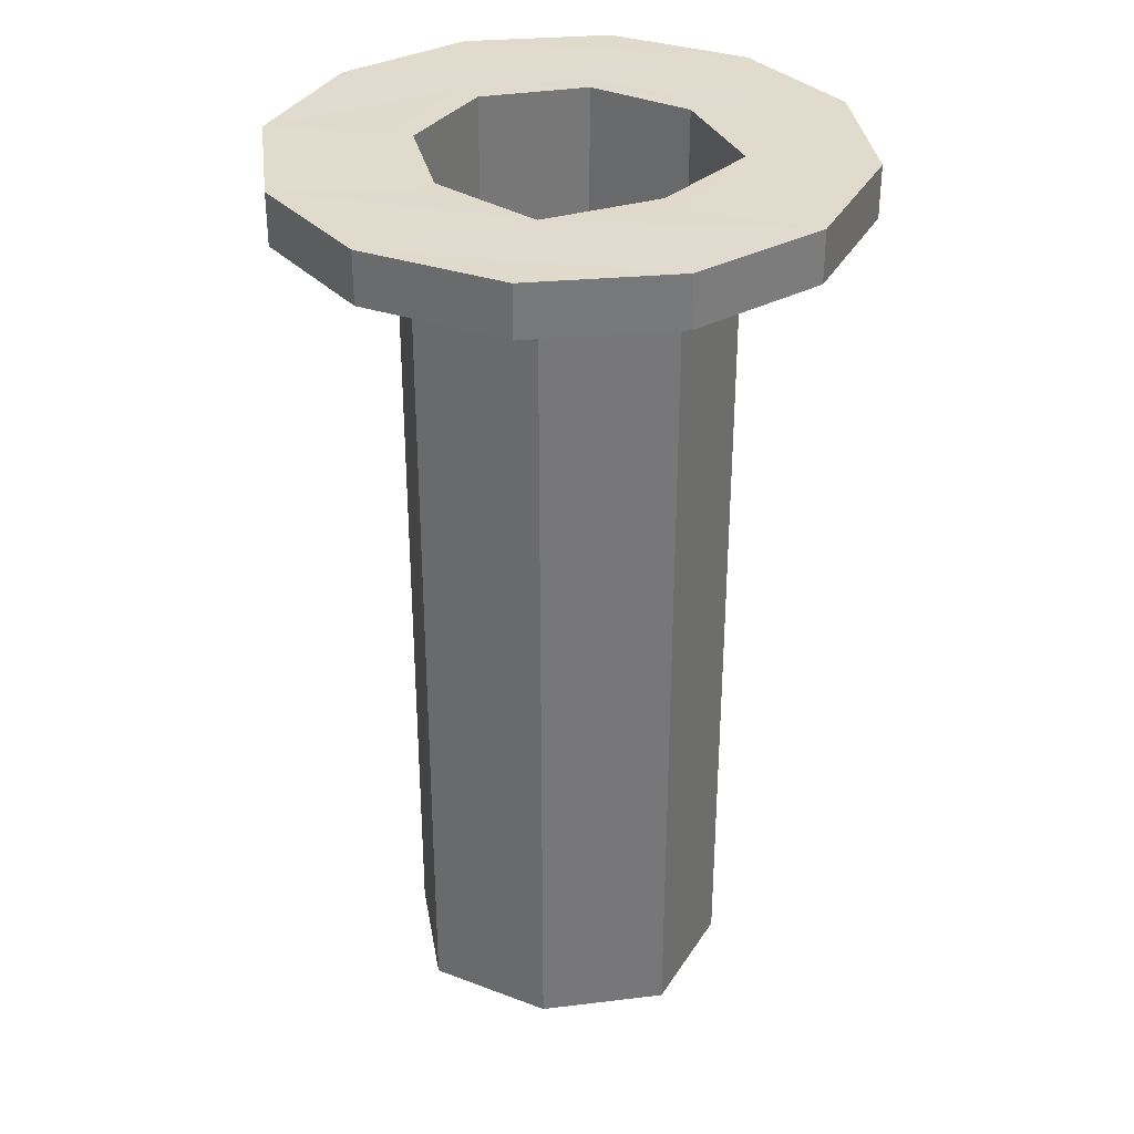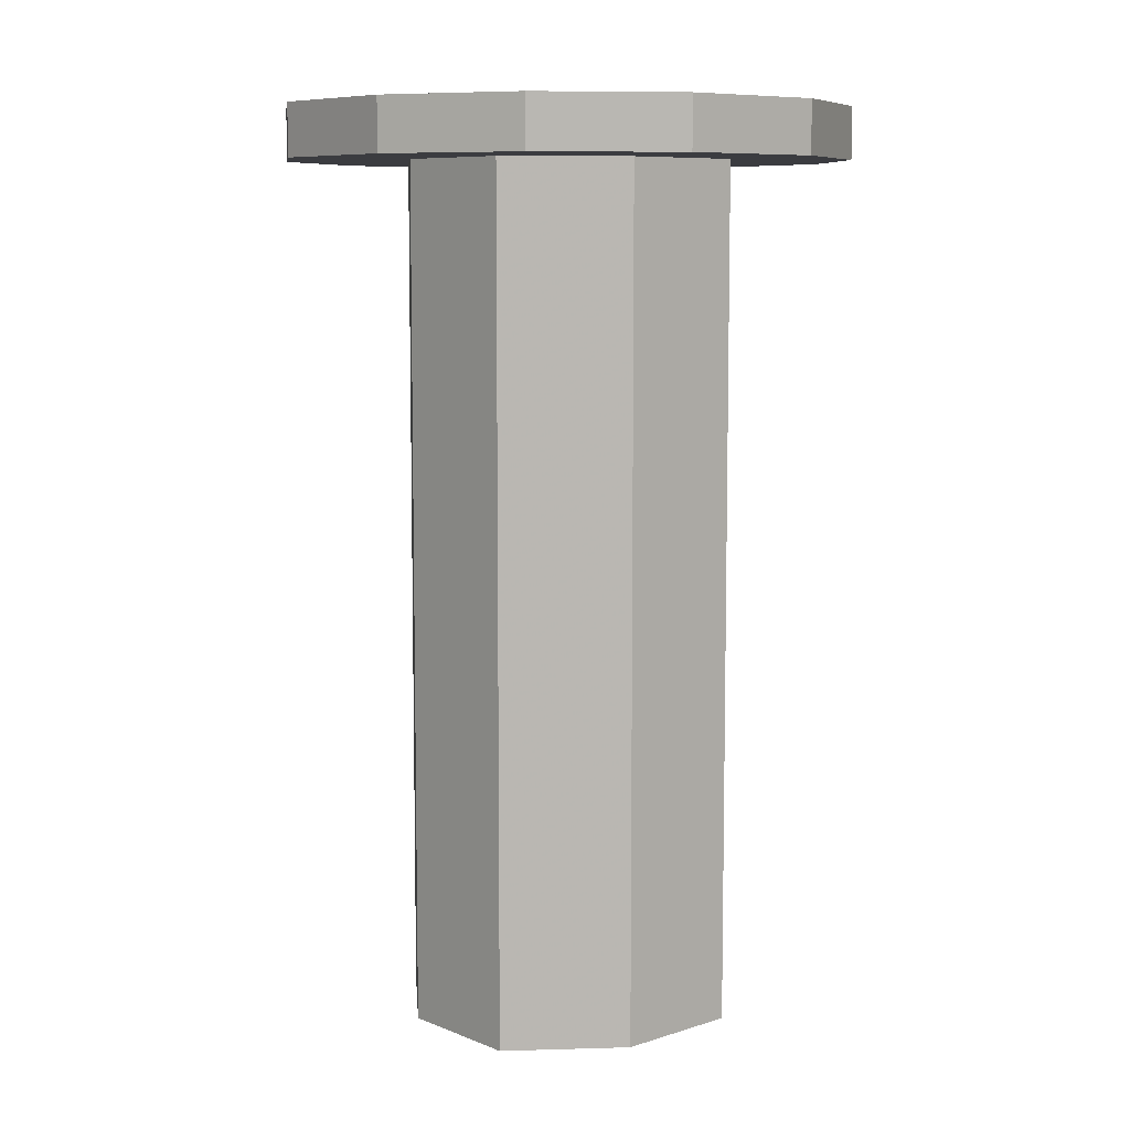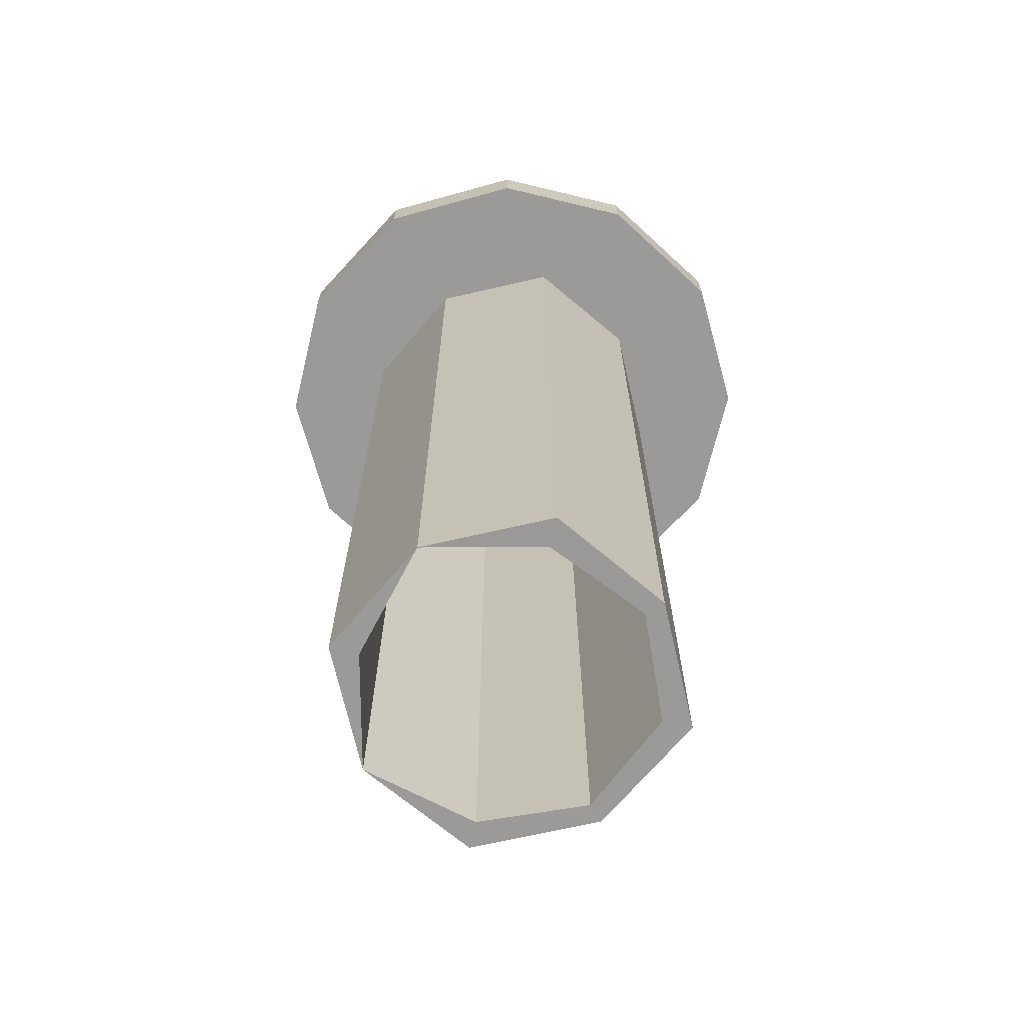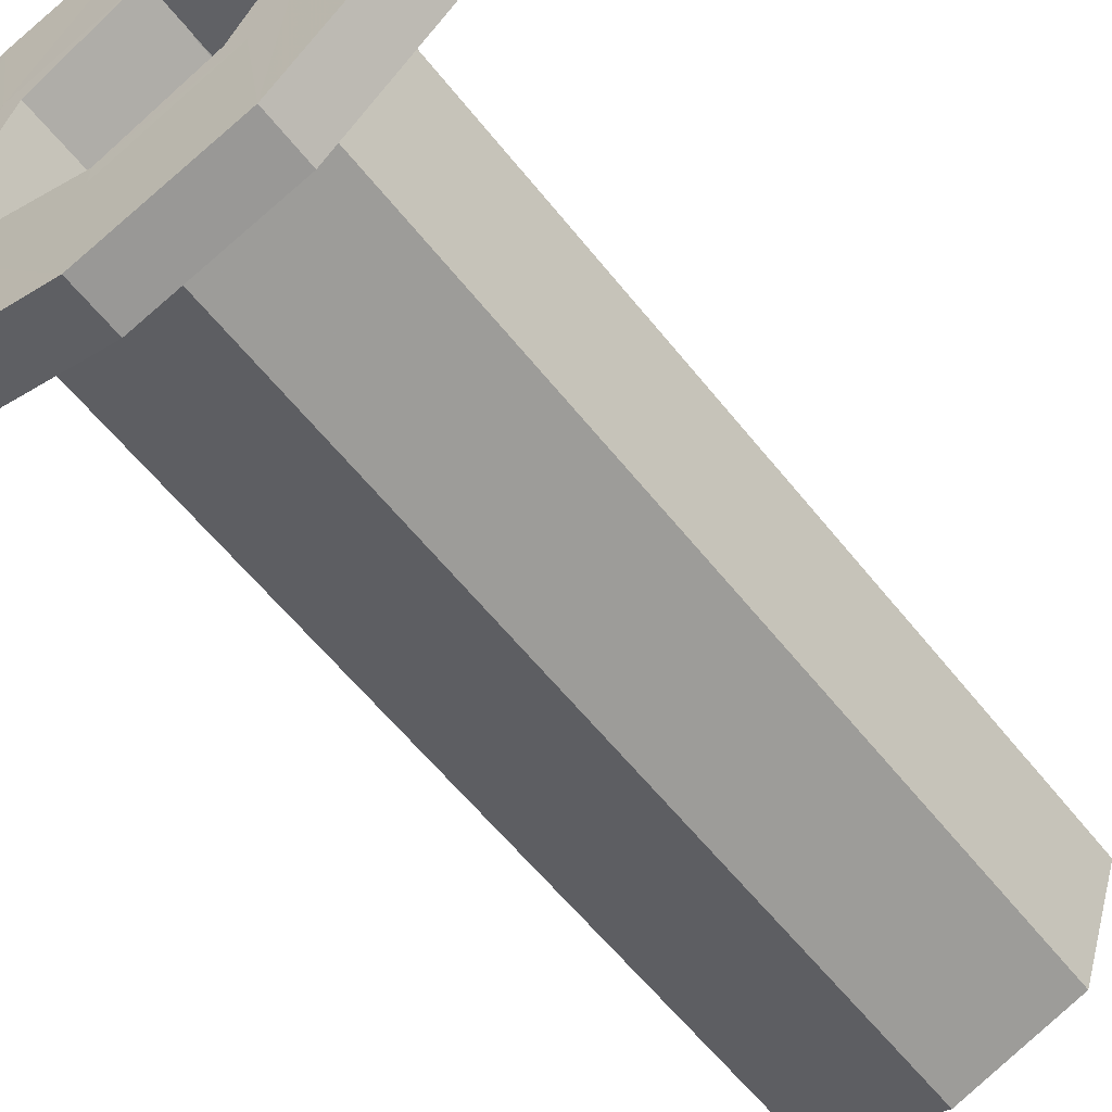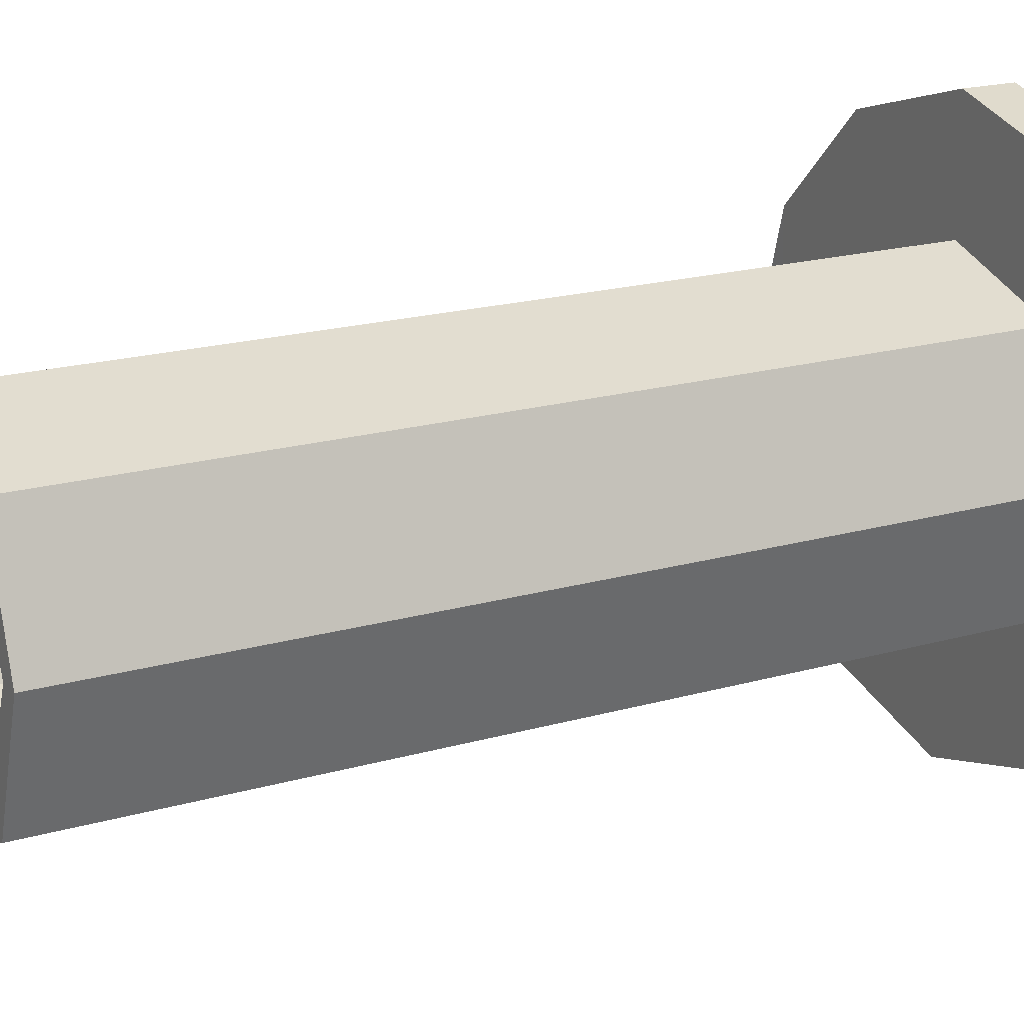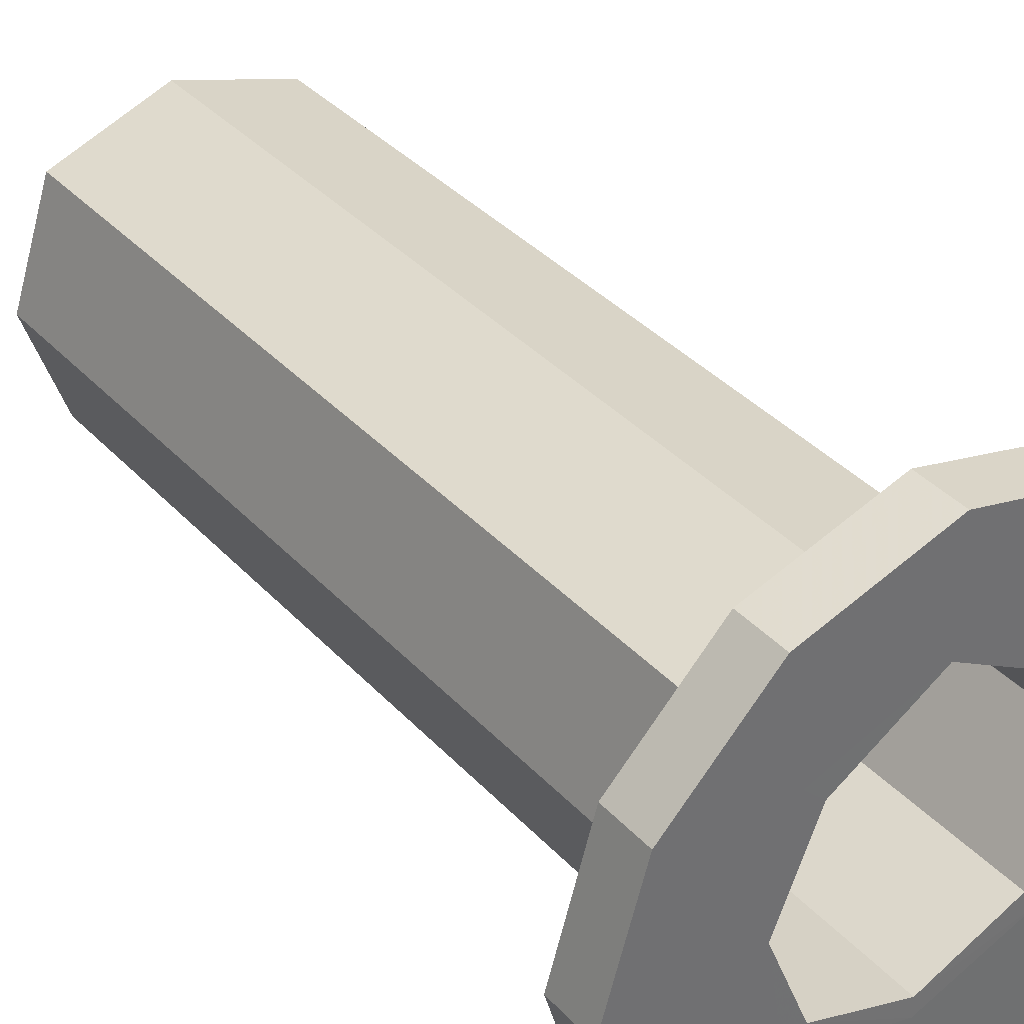
<metadata>
{"format":"obj","ext":"obj","renderer":"f3d","projection":"perspective","resolution":1024,"background":"white","views":[{"elev":33.2,"azim":98.9,"up":"+Z"},{"elev":8.2,"azim":-23.2,"up":"+Z"},{"elev":-69.3,"azim":-148.6,"up":"+Z"},{"elev":-58.6,"azim":37.9,"up":"+Y"},{"elev":18.6,"azim":-119.1,"up":"+Y"},{"elev":37.9,"azim":-37.4,"up":"+Y"}]}
</metadata>
<code>
o 12607
v 2248 1878 11.7
v 2248 1878 11.7
v 2248 1878 11.7
v 2248 1878 11.67
v 2248 1878 11.7
v 2248 1878 11.67
v 2248 1878 11.67
v 2248 1878 11.7
v 2248 1878 11.67
v 2248 1878 11.7
v 2248 1878 11.67
v 2248 1878 11.7
v 2248 1878 11.67
v 2248 1878 11.67
v 2248 1878 11.67
v 2248 1878 11.67
v 2248 1878 11.67
v 2248 1878 11.67
v 2248 1878 11.67
v 2248 1878 11.67
v 2248 1878 11.67
v 2248 1878 11.7
v 2248 1878 11.67
v 2248 1878 11.7
v 2248 1878 11.67
v 2248 1878 11.25
v 2248 1878 11.25
v 2248 1878 11.25
v 2248 1878 11.25
v 2248 1878 11.7
v 2248 1878 11.67
v 2248 1878 11.67
v 2248 1878 11.7
v 2248 1878 11.67
v 2248 1878 11.7
v 2248 1878 11.67
v 2248 1878 11.7
v 2248 1878 11.67
v 2248 1878 11.67
v 2248 1878 11.7
v 2248 1878 11.7
v 2248 1878 11.7
v 2248 1878 11.7
v 2248 1878 11.67
v 2248 1878 11.67
v 2248 1878 11.25
v 2248 1878 11.25
v 2248 1878 11.67
v 2248 1878 11.25
v 2248 1878 11.25
v 2248 1878 11.25
v 2248 1878 11.25
v 2248 1878 11.67
v 2248 1878 11.67
v 2248 1878 11.25
v 2248 1878 11.25
v 2248 1878 11.25
v 2248 1878 11.25
v 2248 1878 11.25
v 2248 1878 11.25
v 2248 1878 11.67
v 2248 1878 11.67
v 2248 1878 11.25
v 2248 1878 11.7
v 2248 1878 11.25
v 2248 1878 11.7
v 2248 1878 11.7
v 2248 1878 11.7
v 2248 1878 11.7
v 2248 1878 11.7
v 2248 1878 11.7
v 2248 1878 11.7
v 2248 1878 11.7
v 2248 1878 11.7
v 2248 1878 11.7
v 2248 1878 11.7
v 2248 1878 11.7
v 2248 1878 11.67
v 2248 1878 11.7
v 2248 1878 11.67
v 2248 1878 11.7
v 2248 1878 11.67
v 2248 1878 11.67
v 2248 1878 11.67
v 2248 1878 11.67
v 2248 1878 11.25
v 2248 1878 11.67
v 2248 1878 11.67
v 2248 1878 11.25
v 2248 1878 11.67
v 2248 1878 11.67
v 2248 1878 11.25
v 2248 1878 11.25
v 2248 1878 11.67
v 2248 1878 11.25
v 2248 1878 11.25
v 2248 1878 11.67
v 2248 1878 11.67
v 2248 1878 11.67
v 2248 1878 11.25
v 2248 1878 11.67
v 2248 1878 11.67
v 2248 1878 11.25
v 2248 1878 11.25
v 2248 1878 11.67
v 2248 1878 11.25
v 2248 1878 11.7
v 2248 1878 11.7
v 2248 1878 11.25
v 2248 1878 11.25
v 2248 1878 11.25
v 2248 1878 11.7
v 2248 1878 11.25
v 2248 1878 11.25
v 2248 1878 11.25
v 2248 1878 11.25
v 2248 1878 11.67
v 2248 1878 11.67
v 2248 1878 11.25
v 2248 1878 11.7
v 2248 1878 11.7
v 2248 1878 11.7
v 2248 1878 11.25
v 2248 1878 11.67
v 2248 1878 11.7
v 2248 1878 11.7
v 2248 1878 11.7
v 2248 1878 11.7
v 2248 1878 11.7
v 2248 1878 11.7
v 2248 1878 11.7
v 2248 1878 11.7
v 2248 1878 11.7
v 2248 1878 11.7
v 2248 1878 11.7
v 2248 1878 11.7
v 2248 1878 11.7
v 2248 1878 11.7
v 2248 1878 11.67
v 2248 1878 11.7
v 2248 1878 11.67
v 2248 1878 11.7
v 2248 1878 11.67
v 2248 1878 11.67
v 2248 1878 11.7
v 2248 1878 11.67
v 2248 1878 11.67
v 2248 1878 11.67
v 2248 1878 11.67
v 2248 1878 11.7
v 2248 1878 11.67
v 2248 1878 11.7
v 2248 1878 11.67
v 2248 1878 11.7
v 2248 1878 11.7
v 2248 1878 11.7
v 2248 1878 11.7
v 2248 1878 11.7
v 2248 1878 11.7
v 2248 1878 11.25
v 2248 1878 11.25
v 2248 1878 11.25
v 2248 1878 11.7
v 2248 1878 11.67
v 2248 1878 11.25
v 2248 1878 11.67
f 1 2 3
f 1 4 5
f 4 6 7
f 8 9 1
f 10 11 8
f 12 13 10
f 9 14 15
f 9 16 17
f 17 18 19
f 20 19 21
f 22 18 23
f 24 23 25
f 26 17 27
f 26 28 29
f 20 30 31
f 32 33 20
f 34 35 32
f 36 37 34
f 36 38 39
f 33 40 41
f 4 42 41
f 43 41 42
f 39 44 45
f 44 46 47
f 48 49 46
f 50 49 51
f 52 50 27
f 27 53 52
f 53 15 54
f 30 54 15
f 53 55 56
f 57 56 58
f 59 60 57
f 57 61 59
f 59 62 63
f 62 50 64
f 61 65 66
f 67 65 68
f 69 50 67
f 67 43 69
f 65 70 71
f 72 71 70
f 72 73 71
f 12 72 74
f 43 66 75
f 66 72 75
f 30 75 72
f 75 76 43
f 33 76 75
f 75 77 2
f 78 77 79
f 80 79 81
f 82 78 83
f 83 80 84
f 84 80 85
f 85 86 84
f 86 87 88
f 89 90 87
f 91 16 82
f 82 92 91
f 91 93 94
f 93 95 96
f 93 97 7
f 98 7 97
f 98 97 99
f 100 99 97
f 101 99 102
f 100 96 103
f 62 103 96
f 100 103 104
f 105 104 103
f 106 62 105
f 105 62 64
f 105 107 108
f 109 104 110
f 111 105 112
f 29 111 109
f 113 114 110
f 115 116 113
f 117 114 55
f 118 55 119
f 120 118 121
f 122 123 55
f 89 118 122
f 117 54 124
f 125 124 54
f 125 72 122
f 125 122 126
f 126 127 128
f 129 130 126
f 74 126 131
f 132 80 131
f 131 133 132
f 134 126 133
f 132 135 136
f 133 137 135
f 138 139 132
f 140 141 138
f 142 143 140
f 143 144 139
f 98 137 42
f 145 42 137
f 144 124 146
f 147 146 148
f 45 144 147
f 147 24 45
f 149 150 147
f 151 152 149
f 153 154 151
f 154 133 150
f 155 24 133
f 145 24 155
f 156 145 155
f 64 43 145
f 43 22 145
f 69 145 157
f 157 155 158
f 158 105 157
f 158 155 159
f 159 111 158
f 121 144 159
f 160 144 161
f 162 133 161
f 161 44 109
f 161 163 113
f 85 163 161
f 164 165 166

</code>
